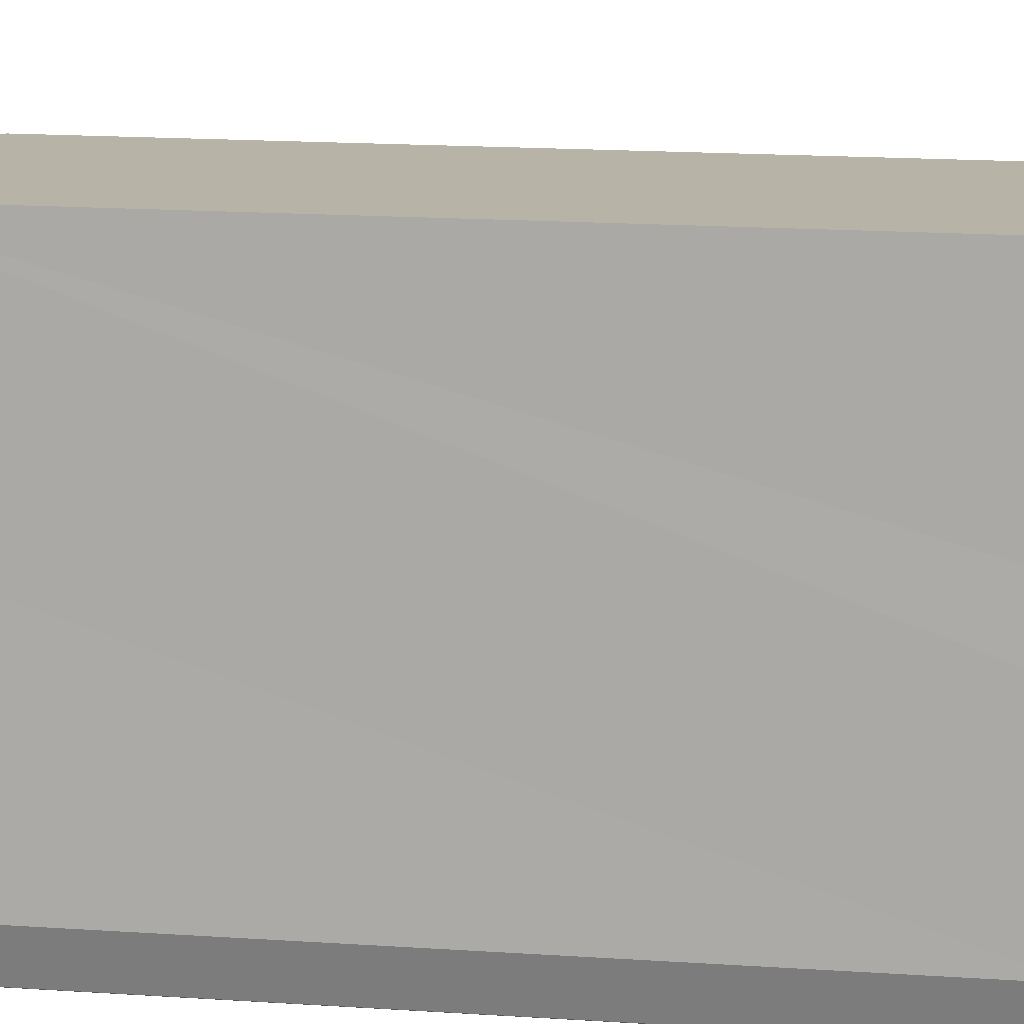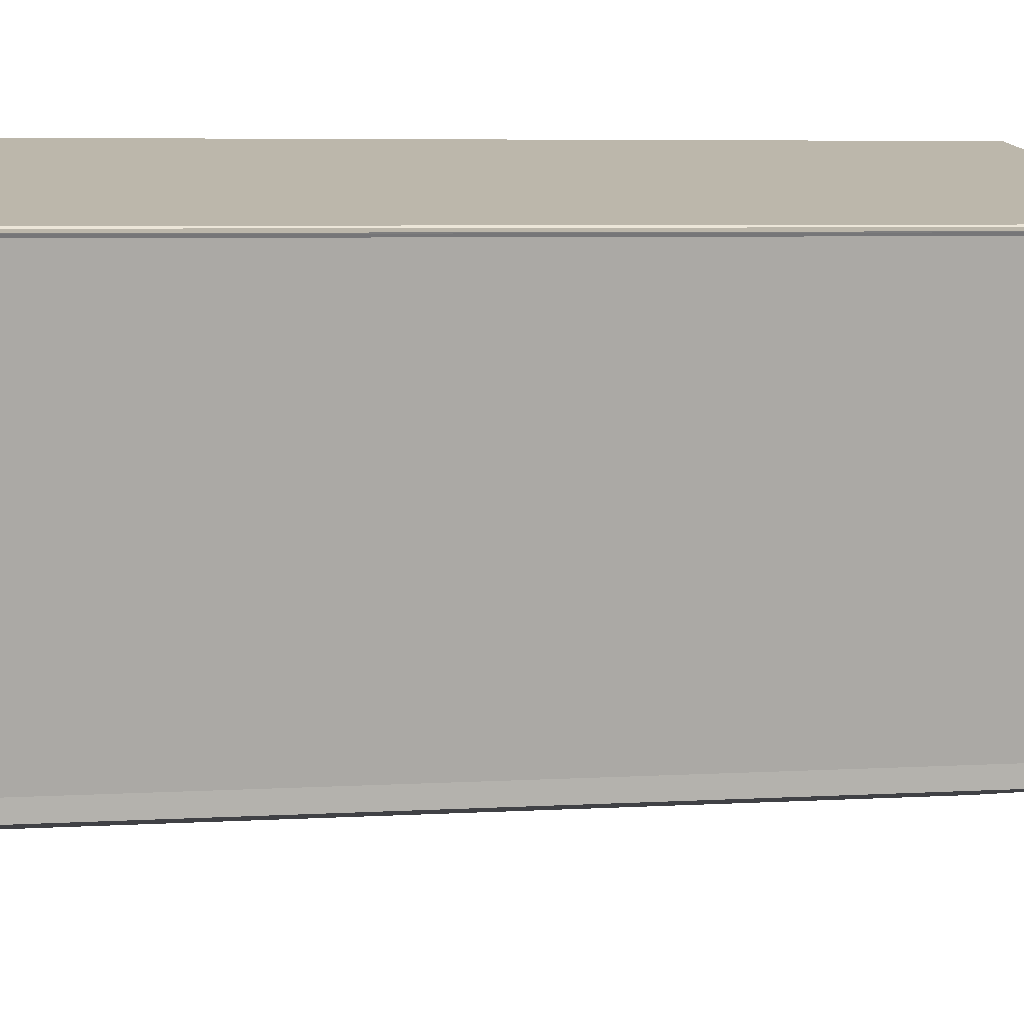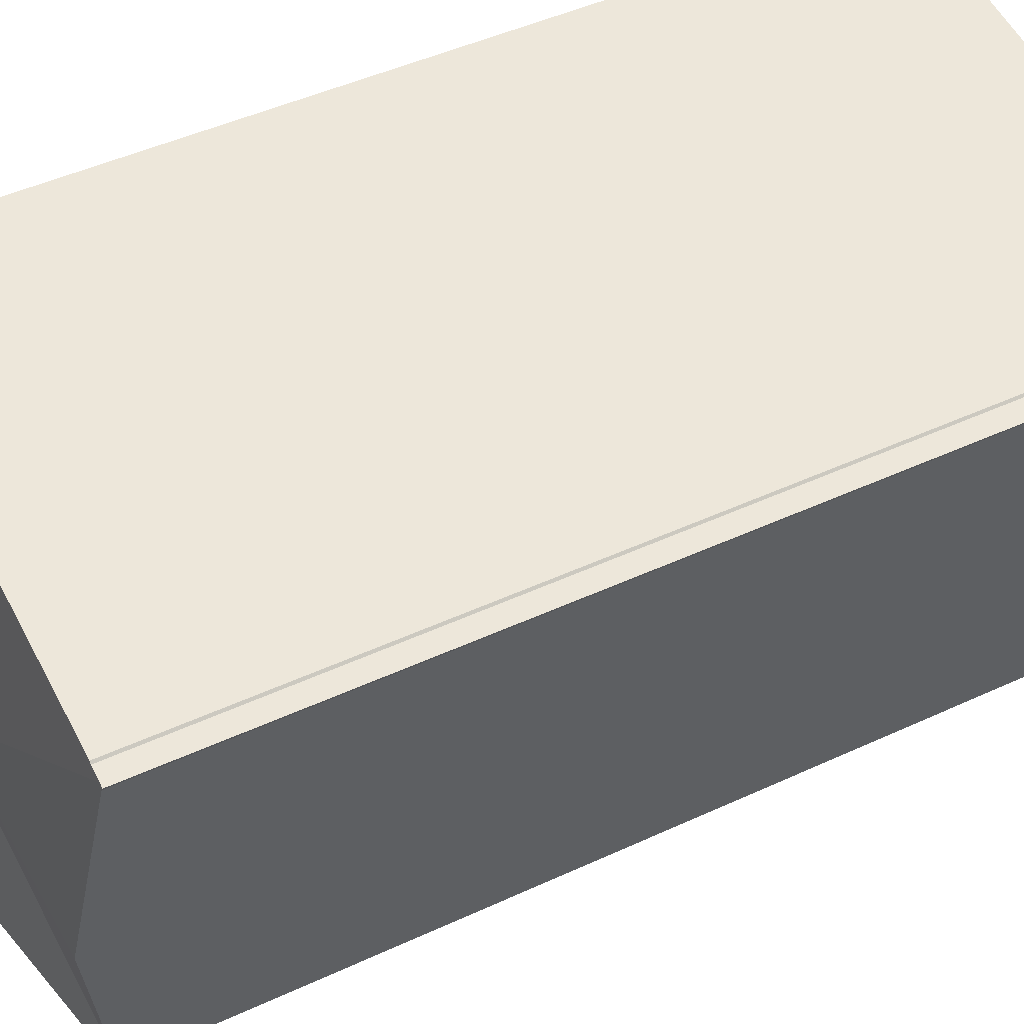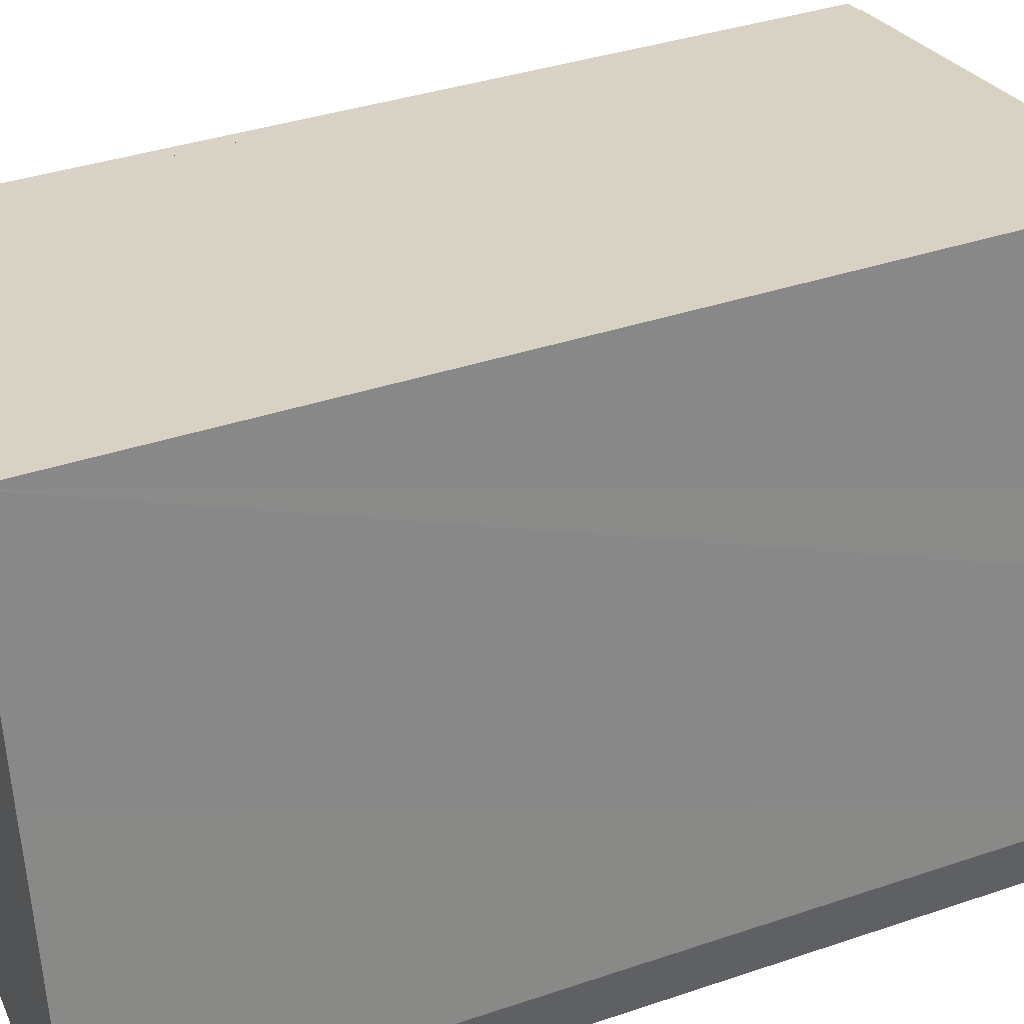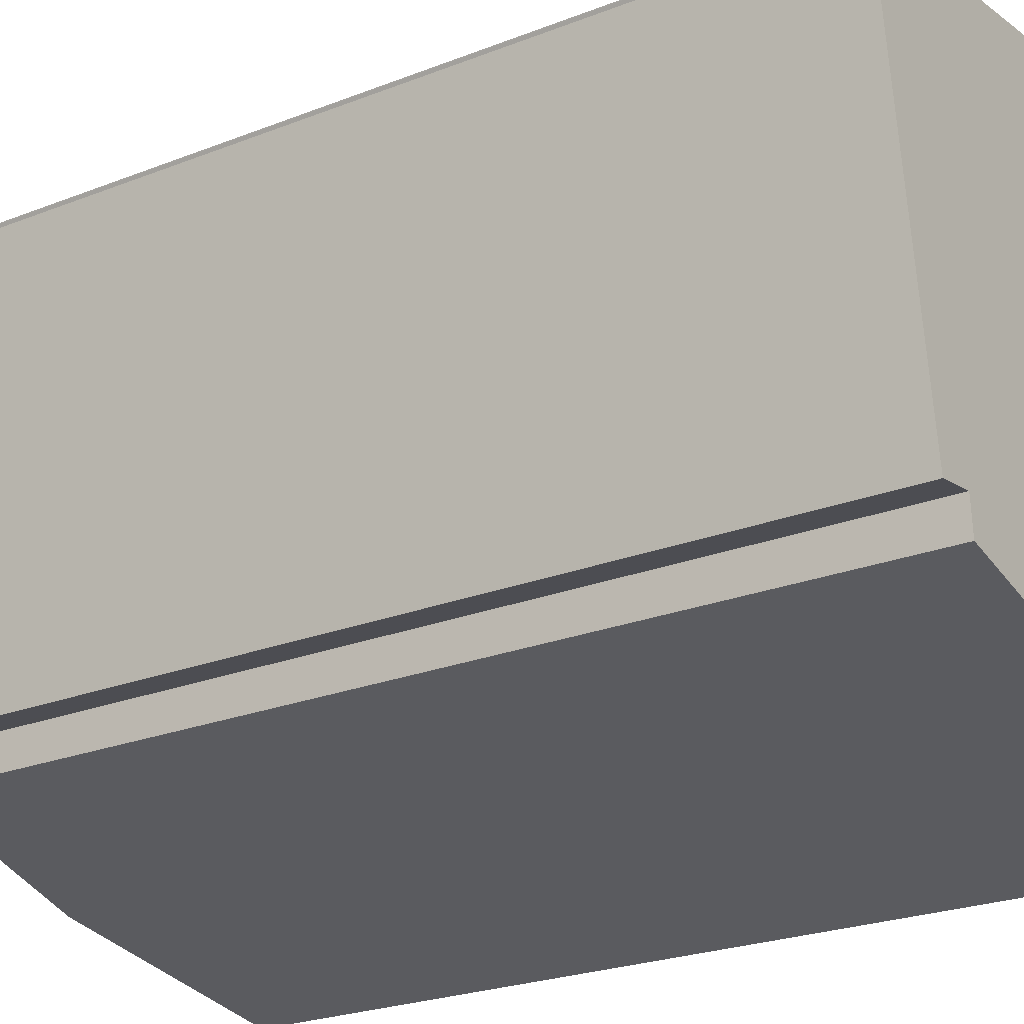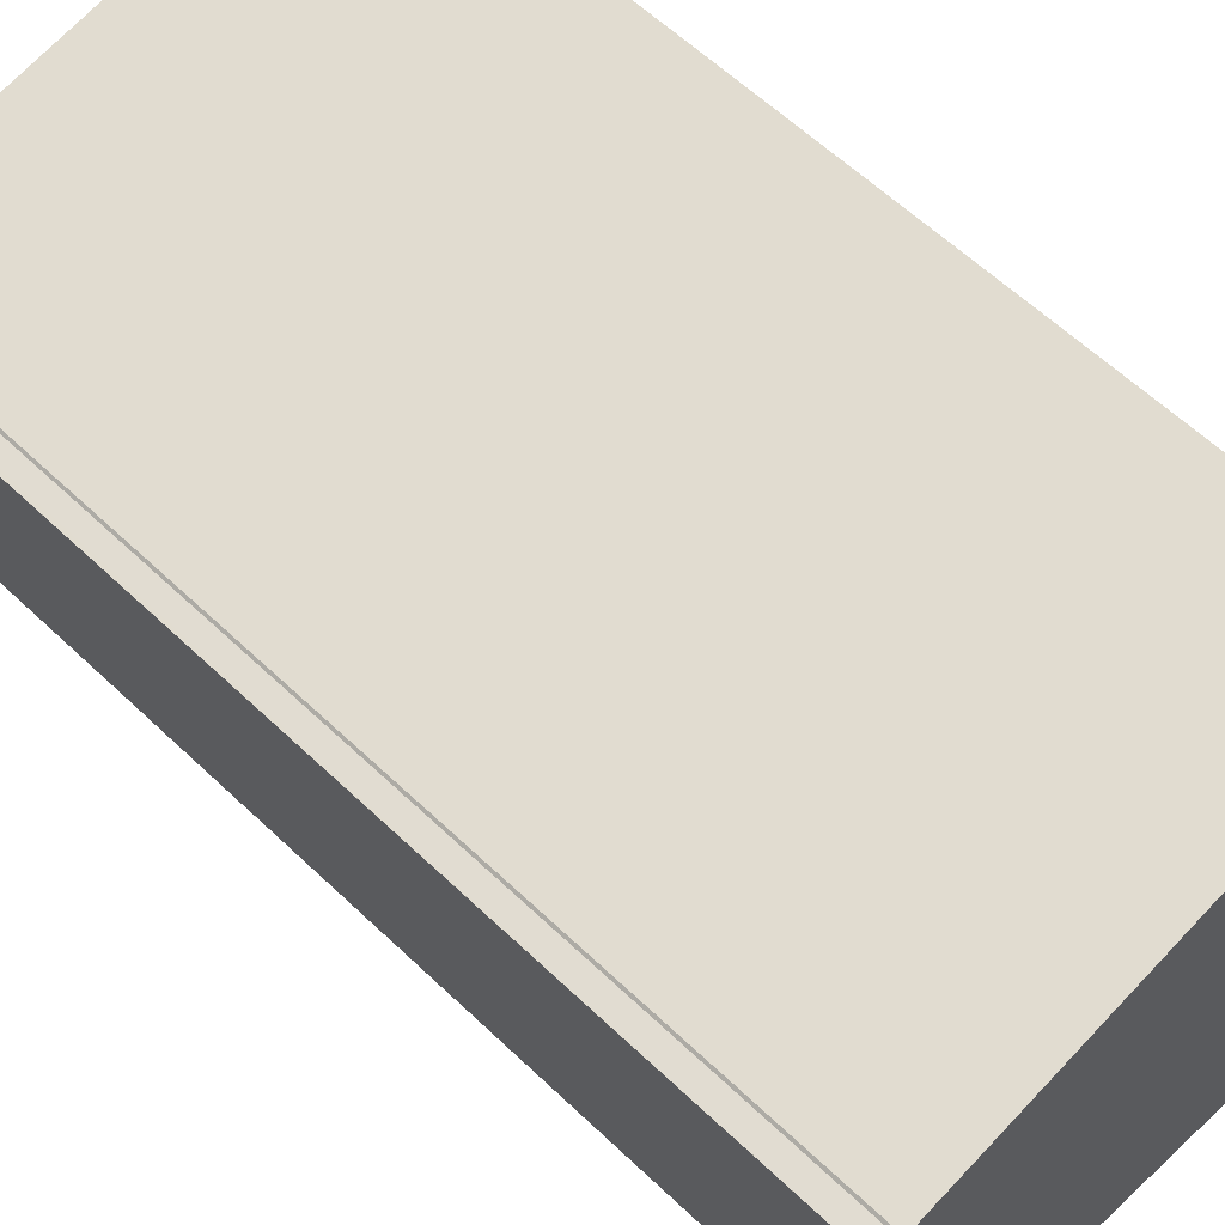
<metadata>
{"format":"obj","ext":"obj","renderer":"f3d","projection":"perspective","resolution":1024,"background":"white","views":[{"elev":21.1,"azim":96.3,"up":"+Z"},{"elev":5.9,"azim":-100.0,"up":"+Z"},{"elev":46.4,"azim":-117.9,"up":"+Z"},{"elev":36.3,"azim":66.0,"up":"+Z"},{"elev":-23.9,"azim":-56.7,"up":"+Z"},{"elev":60.5,"azim":-45.8,"up":"+Z"}]}
</metadata>
<code>
v  6.622 22.24 -5.102
v  0.505 21.55 0.107
v  11.46 21.55 1.715
v  0.456 21.56 0.065
v  0.109 21.55 0.016
v  12.26 21.55 -4.032
v  12.54 21.55 -5.855
v  7.473 22.24 -11.08
v  13.25 21.55 -10.86
v  13.01 21.61 -12.26
v  13.03 21.6 -12.24
v  2.448 21.66 -10
v  2.381 21.67 -9.201
v  2.082 21.63 -9.246
v  1.454 21.62 -9.339
v  0.773 22.24 -4.878
v  0.041 21.57 -0.081
v  0.009 21.56 -0.019
v  2.381 5.634e-16 -9.201
v  2.448 6.125e-16 -10
v  1.454 5.718e-16 -9.339
v  0.041 4.96e-18 -0.081
v  0.773 2.987e-16 -4.878
v  2.082 5.662e-16 -9.246
v  7.473 6.783e-16 -11.08
v  13.01 7.508e-16 -12.26
v  0.009 1.163e-18 -0.019
v  0 21.56 1.32e-15
v  0 0 0
v  0.456 -3.98e-18 0.065
v  0.109 -9.797e-19 0.016
v  0.505 -6.552e-18 0.107
v  11.46 -1.05e-16 1.715
v  12.26 2.469e-16 -4.032
v  13.25 6.652e-16 -10.86
v  12.54 3.585e-16 -5.855
v  13.03 7.496e-16 -12.24
g defaultobject
f 1 2 3
f 2 1 4
f 4 1 5
f 6 1 3
f 1 6 7
f 1 7 8
f 8 7 9
f 8 9 10
f 10 9 11
f 12 1 8
f 1 12 13
f 1 13 14
f 15 1 14
f 1 15 16
f 5 17 18
f 17 5 1
f 17 1 16
f 12 19 13
f 19 12 20
f 21 16 15
f 16 21 17
f 17 21 22
f 22 21 23
f 19 14 13
f 14 19 15
f 15 19 21
f 21 19 24
f 8 20 12
f 20 8 10
f 20 10 25
f 25 10 26
f 22 18 17
f 18 22 27
f 27 28 18
f 28 27 29
f 29 5 28
f 5 29 4
f 4 29 30
f 30 29 31
f 32 3 2
f 3 32 33
f 30 2 4
f 2 30 32
f 33 6 3
f 6 33 7
f 7 33 9
f 9 33 34
f 9 34 35
f 35 34 36
f 9 37 11
f 37 9 35
f 11 26 10
f 26 11 37
f 35 26 37
f 26 35 25
f 25 35 36
f 25 36 34
f 25 34 20
f 20 34 33
f 20 33 19
f 19 33 32
f 19 32 24
f 24 32 21
f 21 32 23
f 23 32 30
f 23 30 22
f 22 30 31
f 22 31 27
f 27 31 29

</code>
